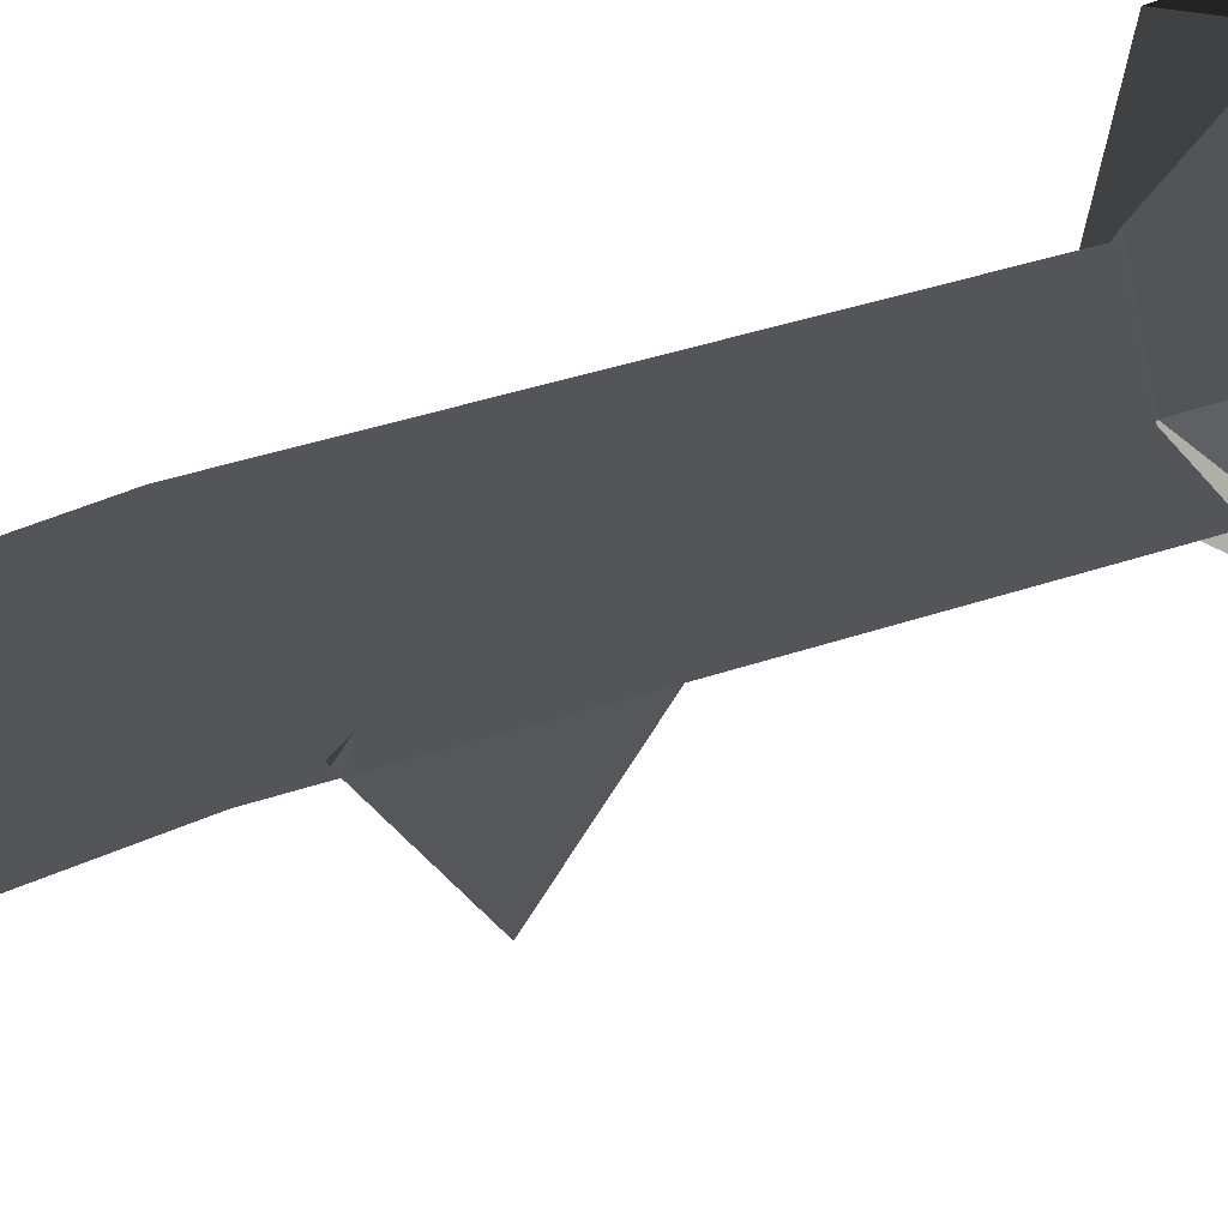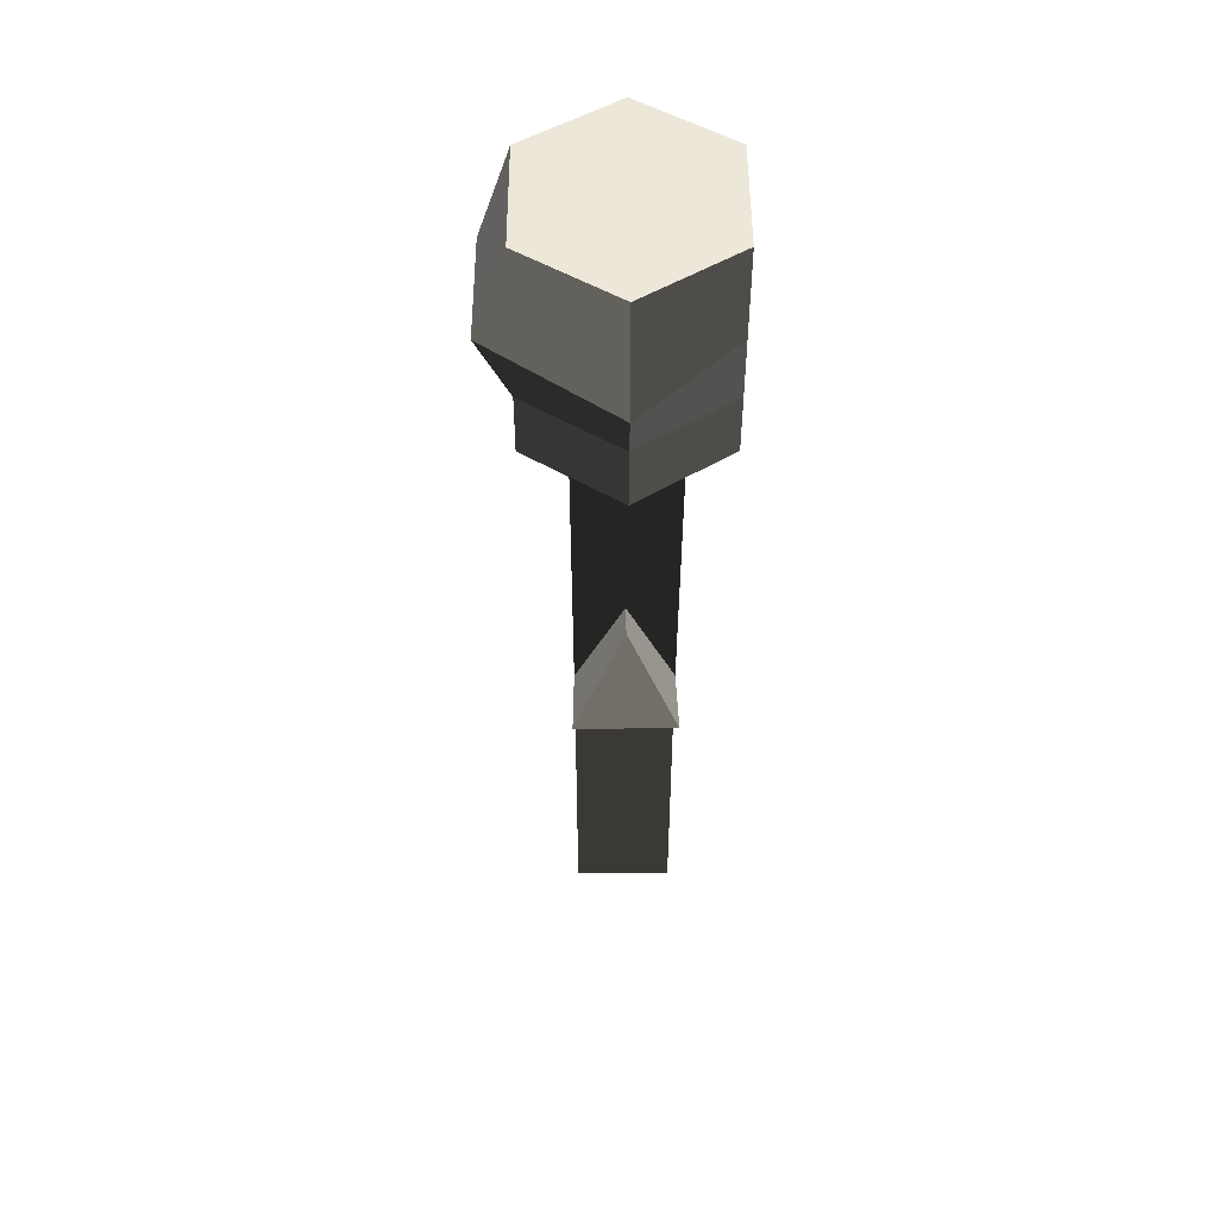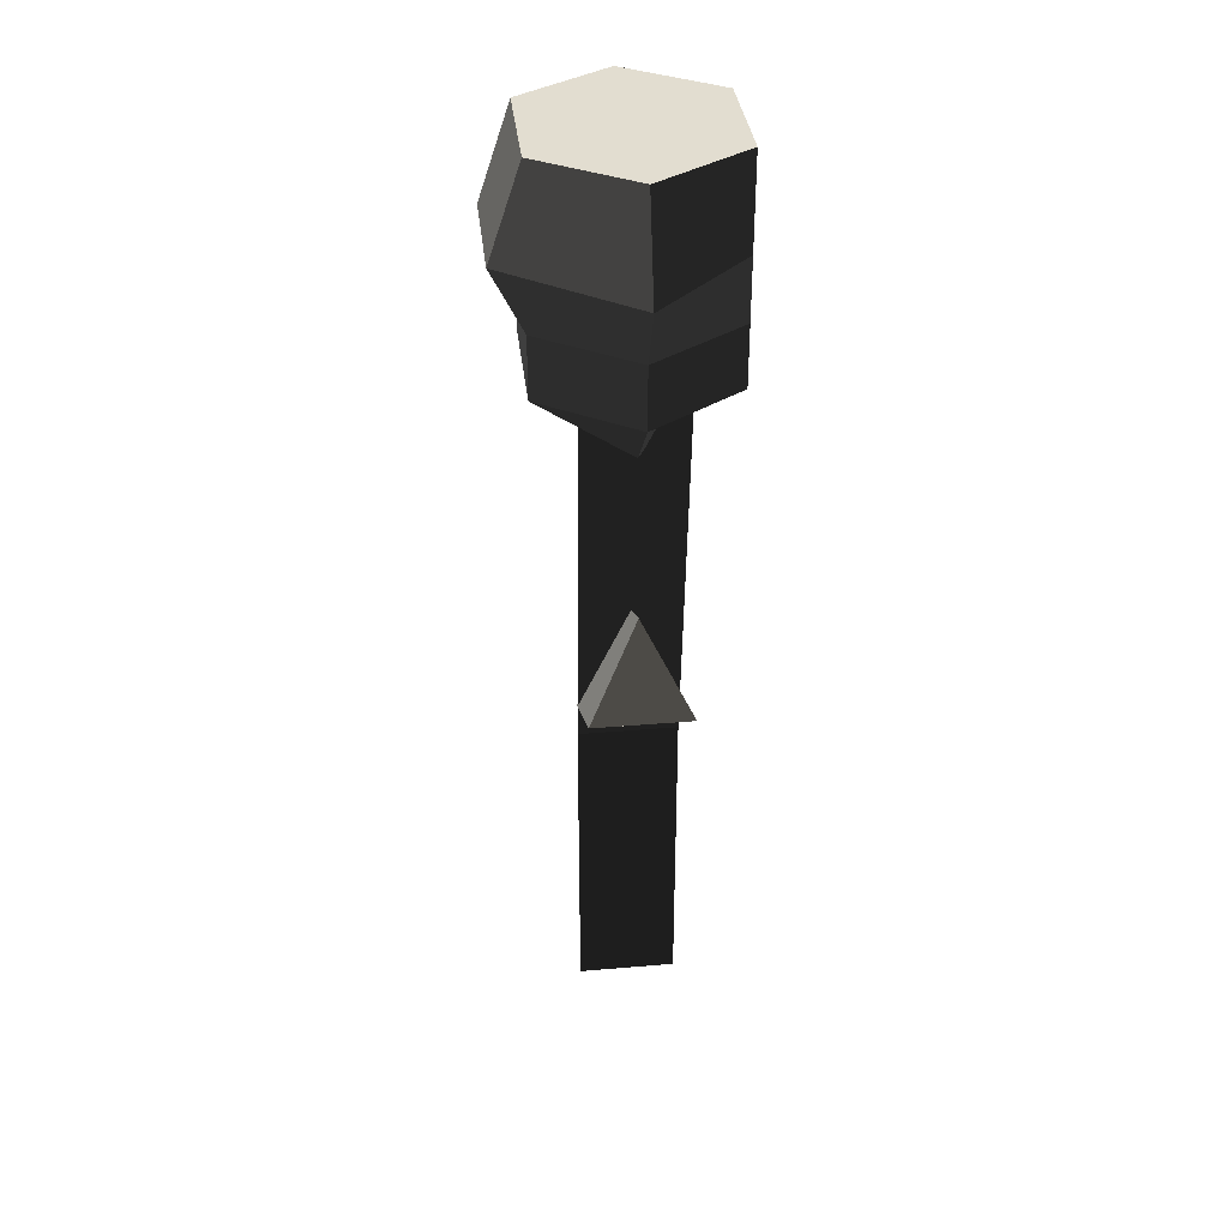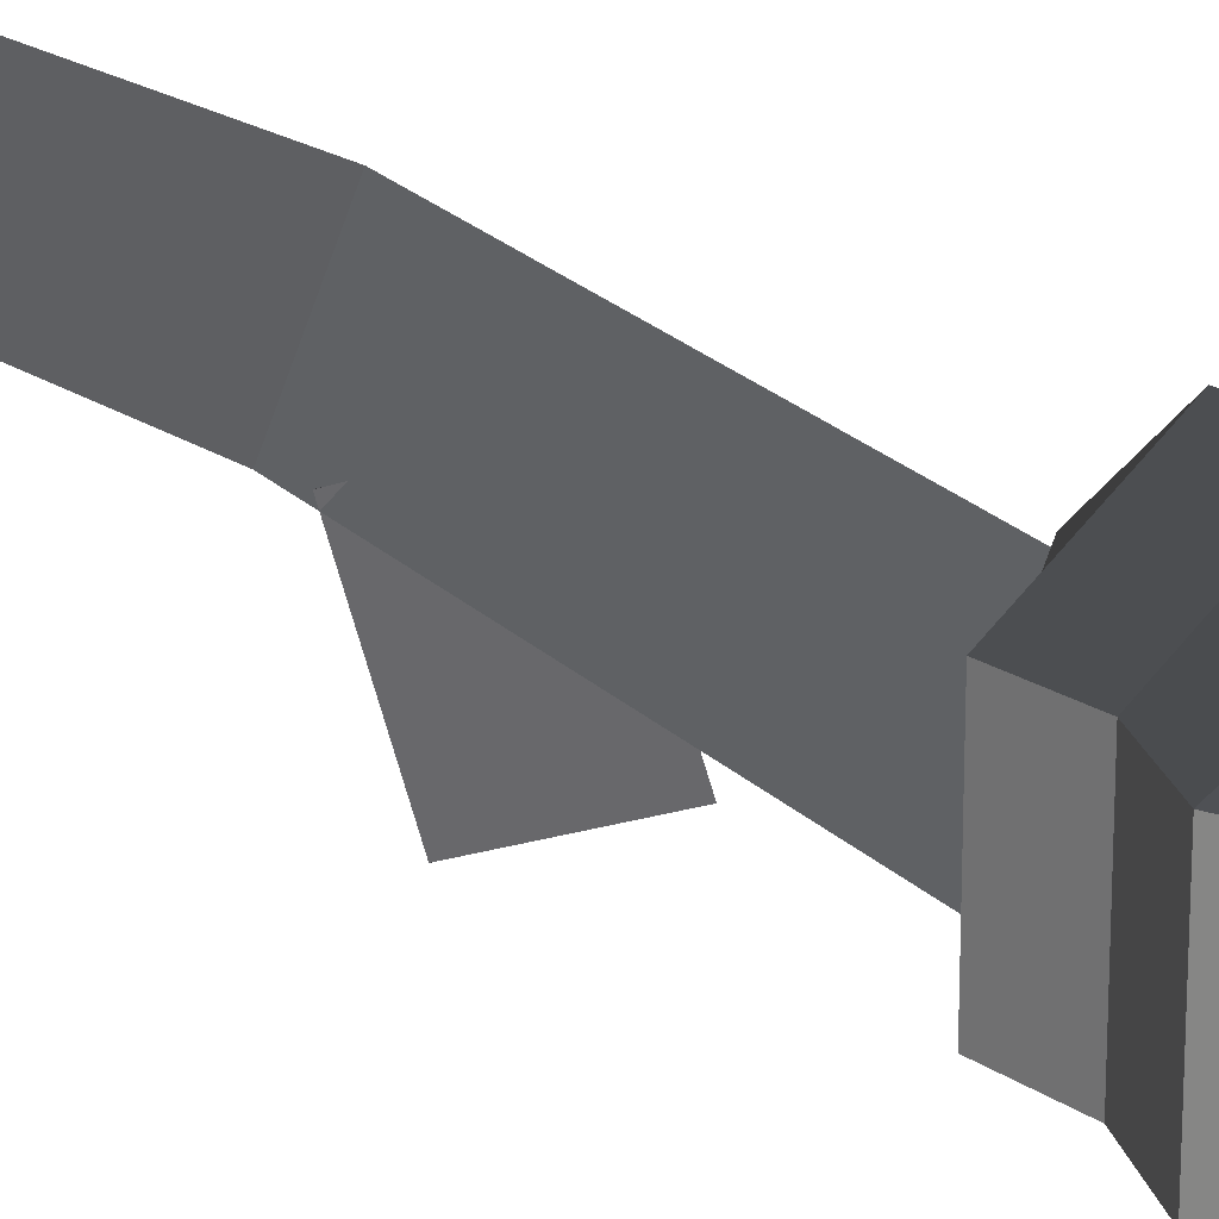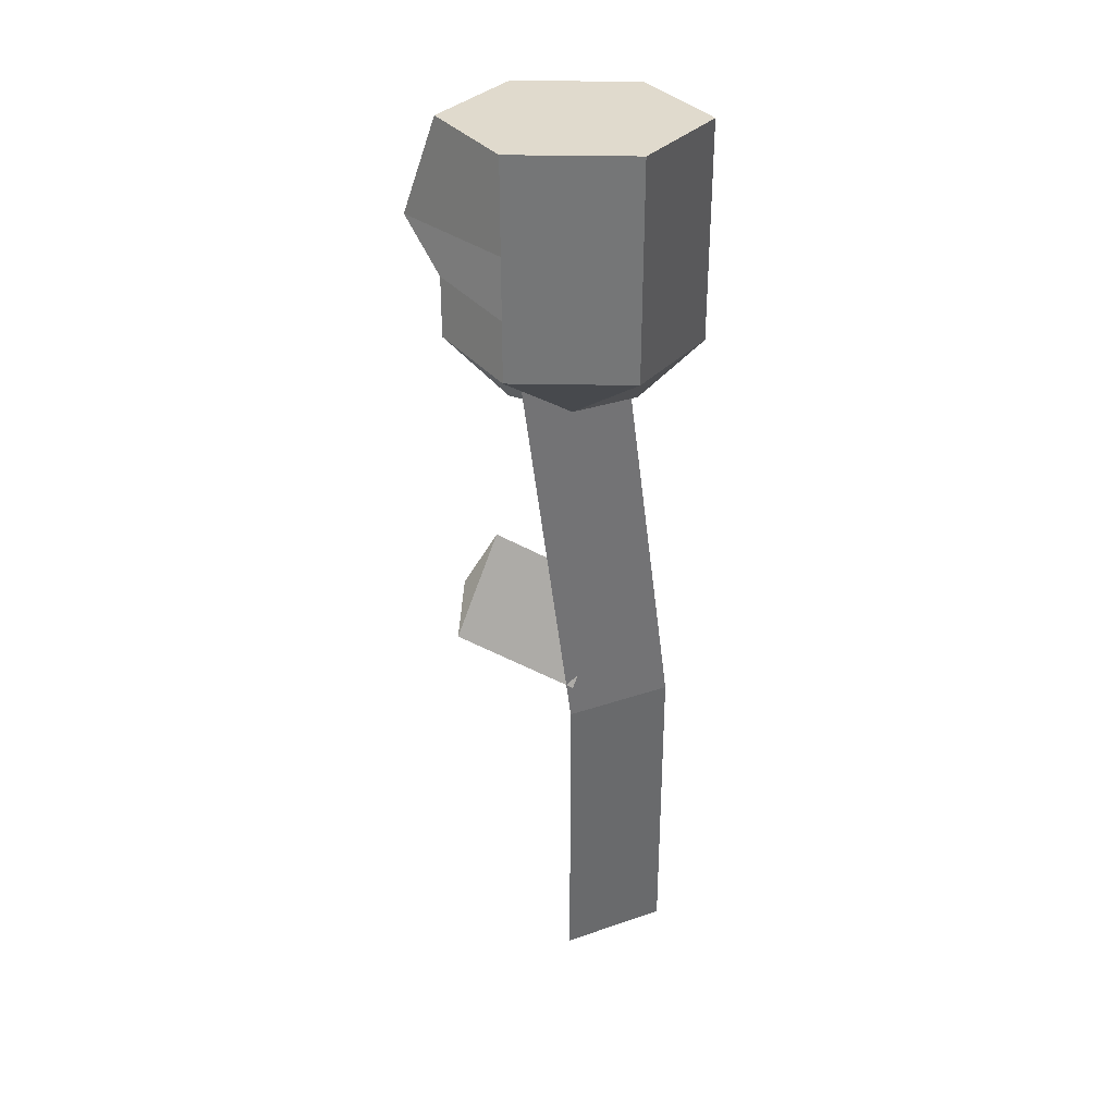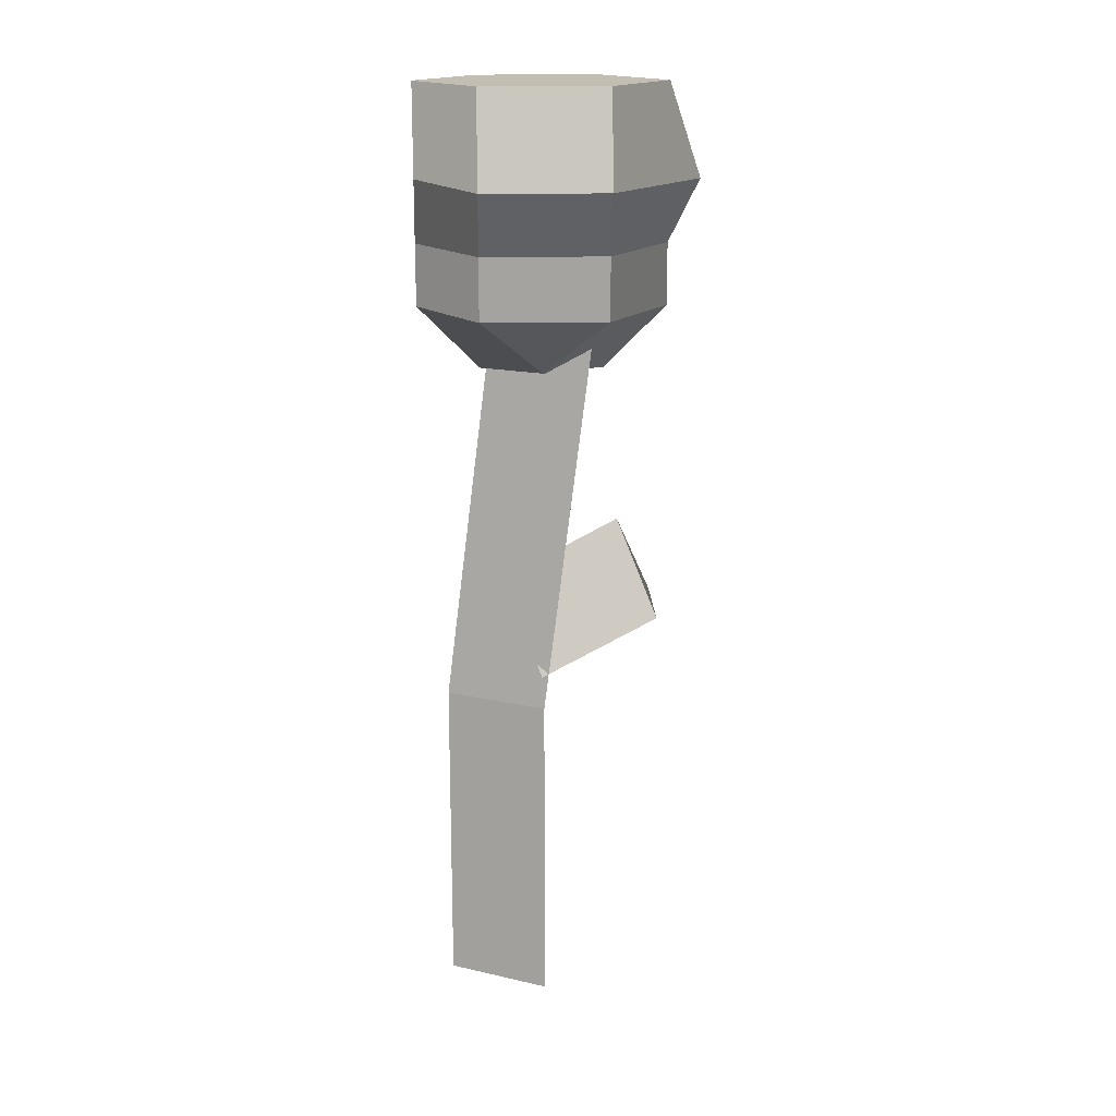
<metadata>
{"format":"obj","ext":"obj","renderer":"f3d","projection":"perspective","resolution":1024,"background":"white","views":[{"elev":46.1,"azim":63.0,"up":"+Z"},{"elev":49.7,"azim":179.8,"up":"+Y"},{"elev":35.3,"azim":173.6,"up":"+Y"},{"elev":20.2,"azim":141.0,"up":"+Z"},{"elev":33.1,"azim":-88.5,"up":"+Y"},{"elev":17.4,"azim":87.7,"up":"+Y"}]}
</metadata>
<code>
o rose
v 0 -0.5 0.5
v 0.5 -0.4999 -0.4999
v -0.5 -0.4999 -0.4999
v 0 2.75 0.5
v 0.5 2.75 -0.4999
v -0.5 2.75 -0.4999
v 0 6.75 0
v -0.5 6.75 -1
v 0.5 6.75 -1
v 0 4.021 -0.0967
v 0.5 3.097 -0.4794
v -0.5 3.097 -0.4794
v 0 4.653 -1.271
v 0.5 3.729 -1.653
v -0.5 3.729 -1.653
v 0.9375 6.875 -1.125
v 0.9375 6.875 0.125
v 0 6.875 0.75
v -0.9375 6.875 0.125
v -0.9375 6.875 -1.125
v 0 6.875 -1.75
v 0.3125 6.25 -0.5
v 0.3125 6.25 -0.5
v 0 6.25 0.125
v -0.3125 6.25 -0.5
v -0.3125 6.25 -0.5
v 0 6.25 -1.125
v 0.9375 7.5 -1.125
v 0.9375 7.5 0.125
v 0 7.5 0.75
v -0.9375 7.5 0.125
v -0.9375 7.5 -1.125
v 0 7.5 -1.75
v 1.25 8.125 -1.125
v 1.25 8.125 0.125
v 0 8.125 0.75
v -0.9375 8.125 0.125
v -0.9375 8.125 -1.125
v 0 8.125 -2.062
v 0.9375 9.063 -1.125
v 0.9375 9.063 0.125
v 0 9.063 0.75
v -0.9375 9.063 0.125
v -0.9375 9.063 -1.125
v 0 9.063 -1.75
f 3 2 1
f 2 5 4 1
f 2 3 6 5
f 6 3 1 4
f 8 6 4 7
f 9 5 6 8
f 7 4 5 9
f 9 8 7
f 12 11 10
f 14 15 13
f 11 14 13 10
f 11 12 15 14
f 15 12 10 13
f 24 25 26 27 22 23
f 18 24 23 17
f 19 25 24 18
f 20 26 25 19
f 26 20 21 27
f 16 22 27 21
f 17 23 22 16
f 29 17 16 28
f 30 18 17 29
f 31 19 18 30
f 32 20 19 31
f 33 21 20 32
f 28 16 21 33
f 35 29 28 34
f 36 30 29 35
f 37 31 30 36
f 38 32 31 37
f 39 33 32 38
f 34 28 33 39
f 41 35 34 40
f 42 36 35 41
f 43 37 36 42
f 44 38 37 43
f 45 39 38 44
f 40 34 39 45
f 45 44 43 42 41 40

</code>
